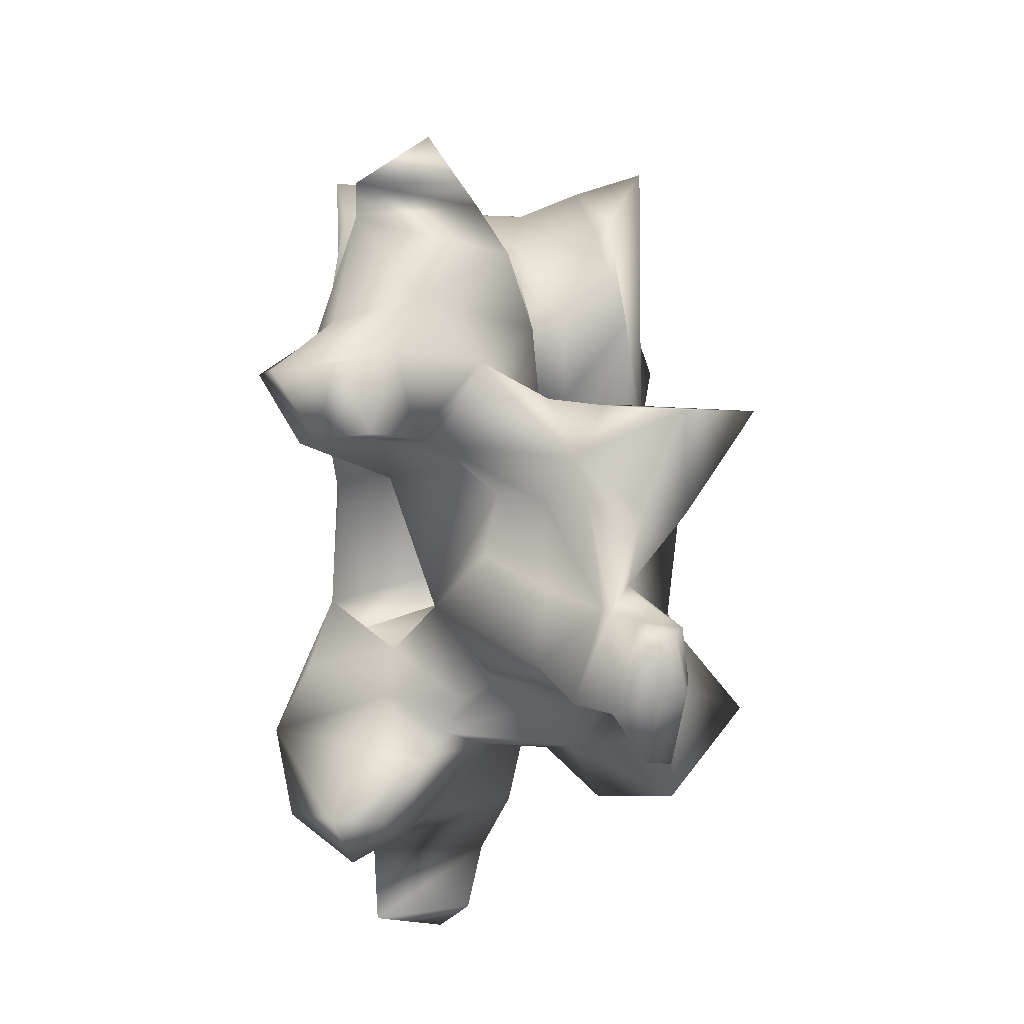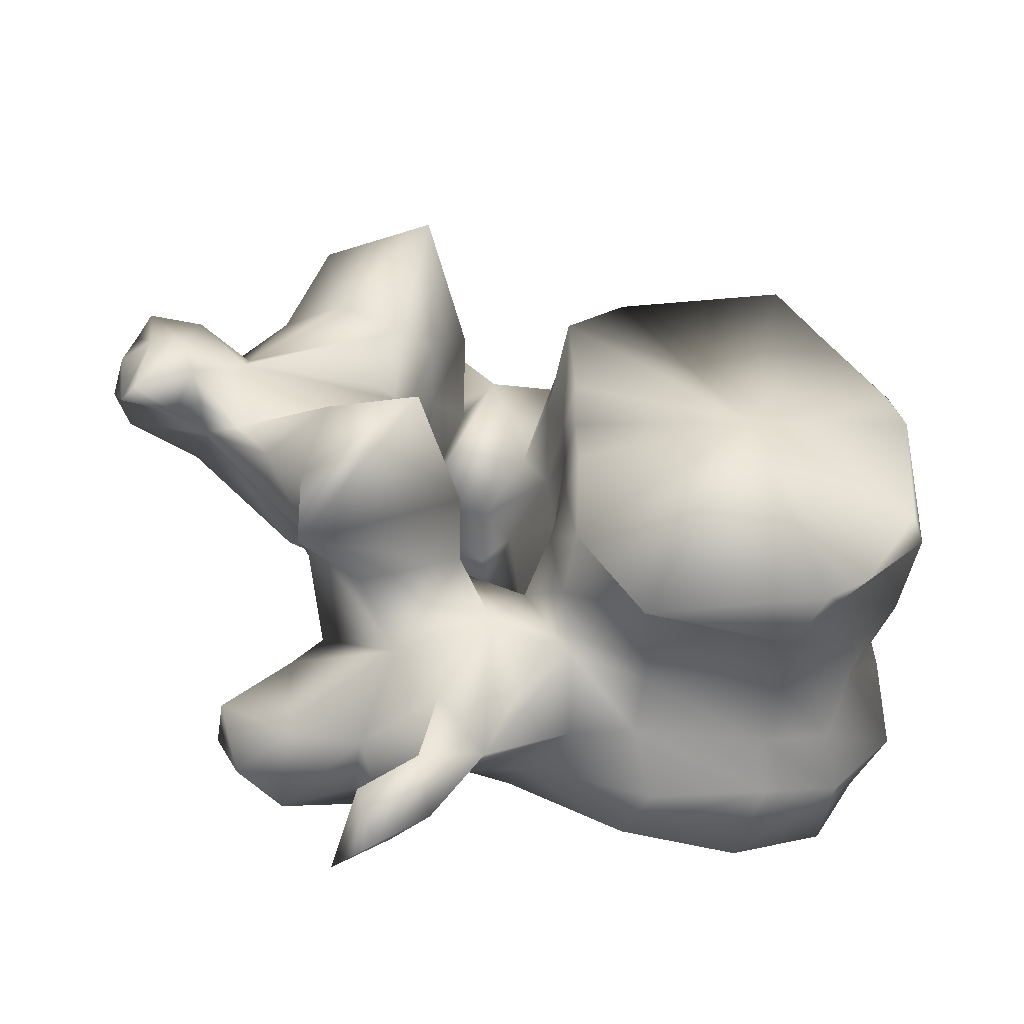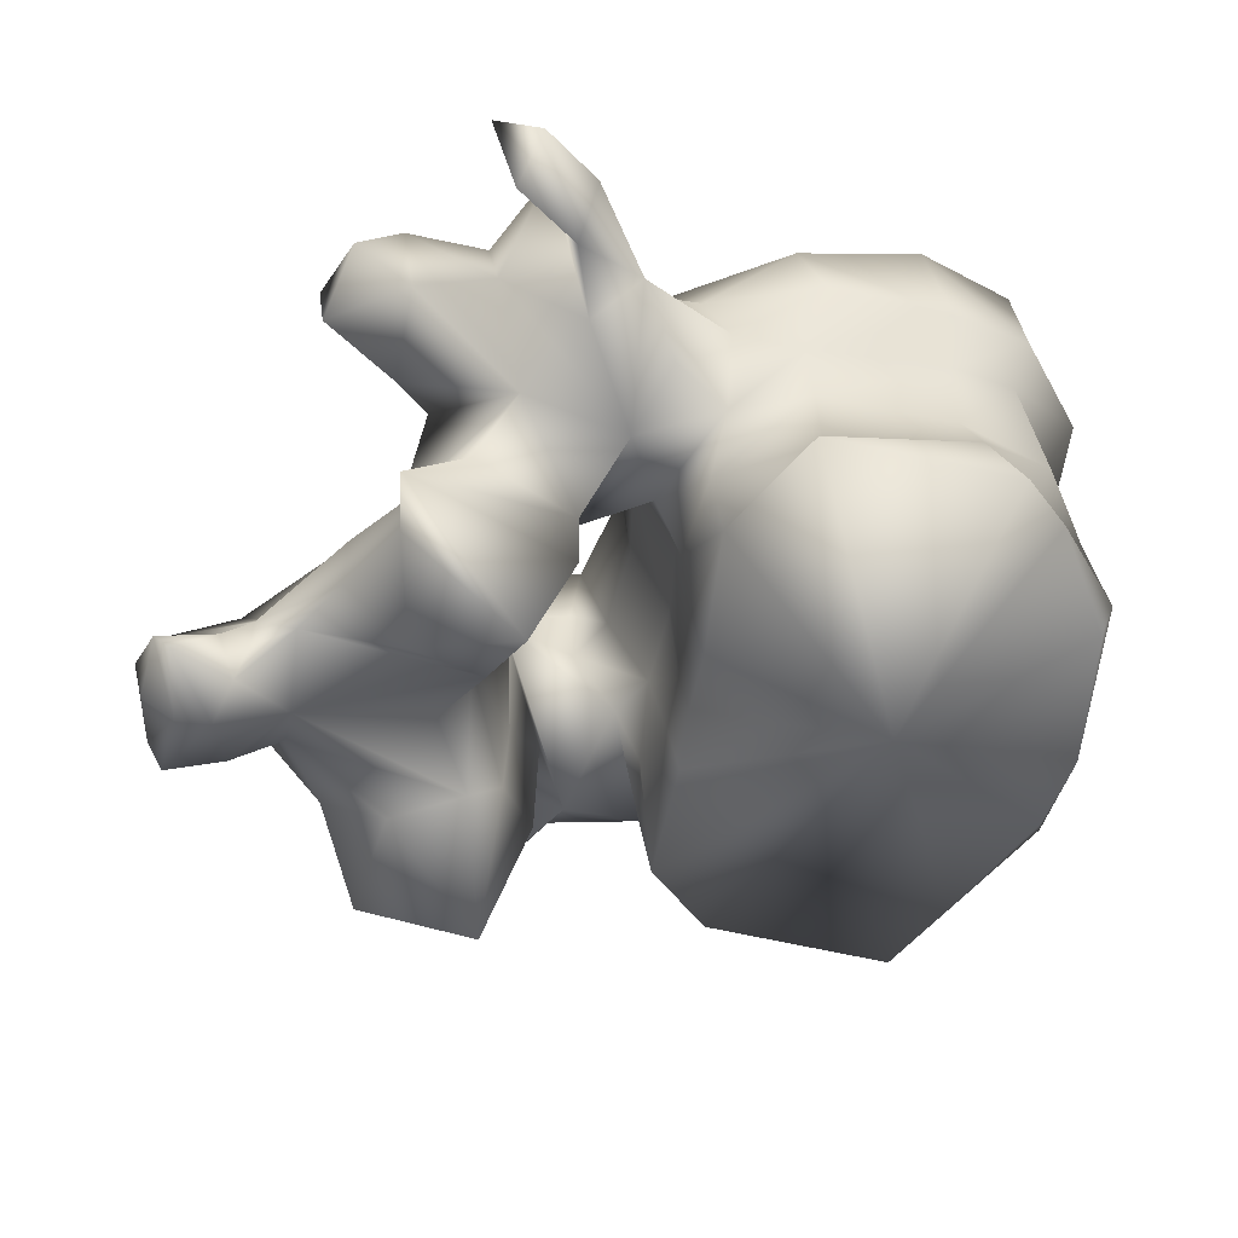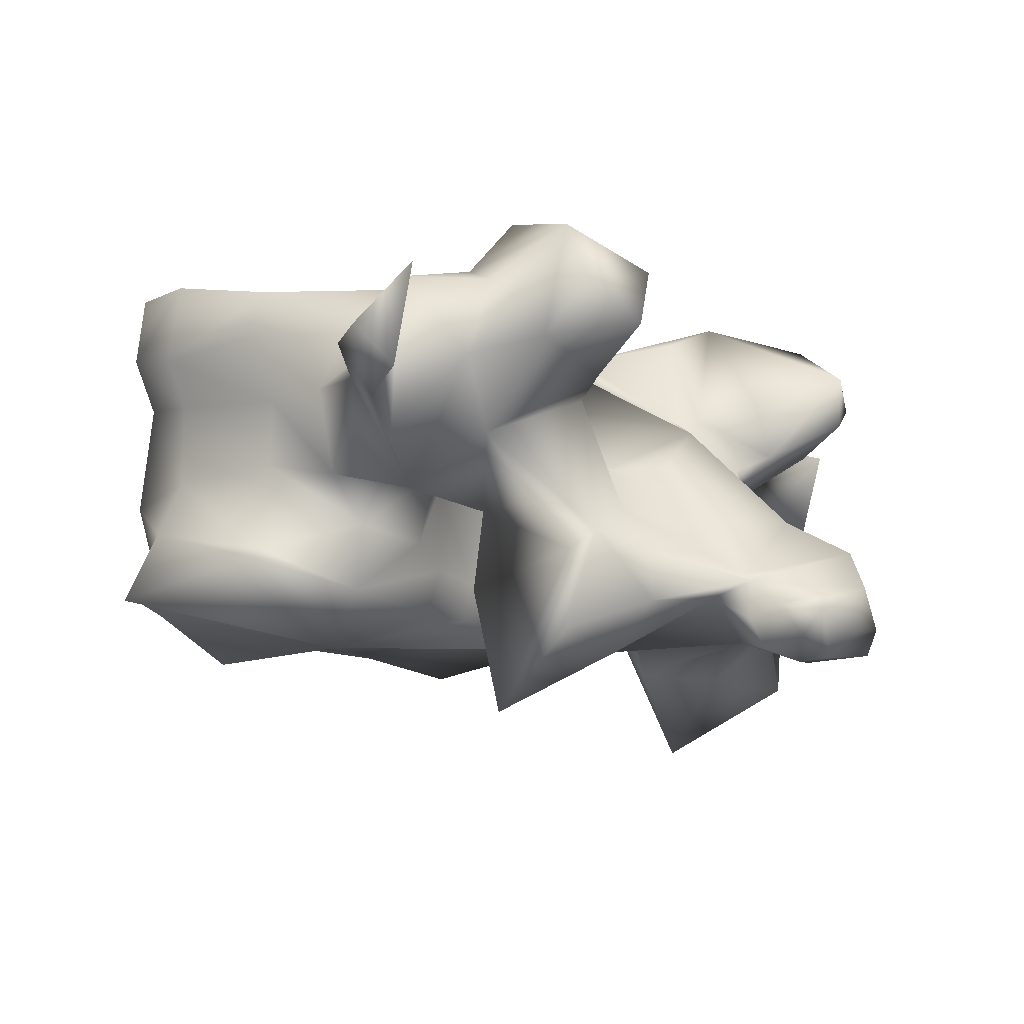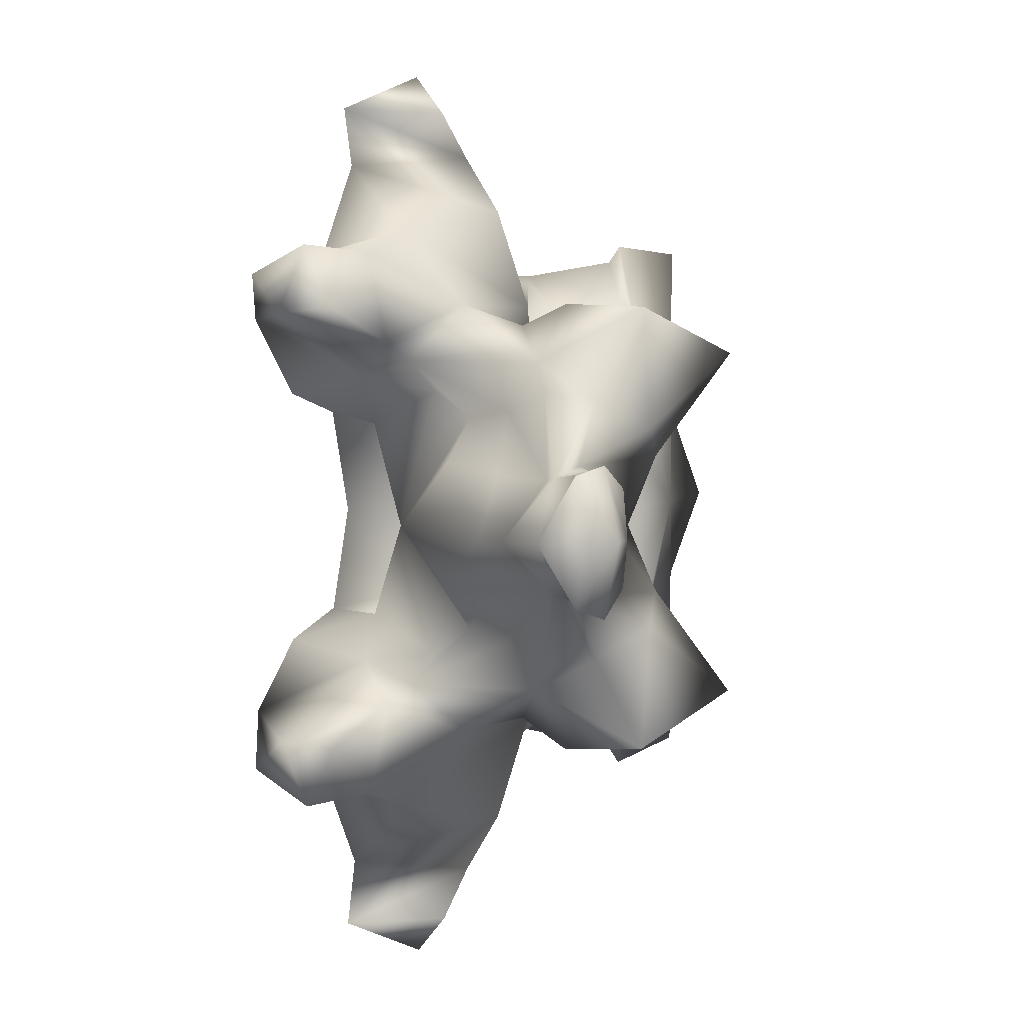
<metadata>
{"format":"obj","ext":"obj","renderer":"f3d","projection":"perspective","resolution":1024,"background":"white","views":[{"elev":25.4,"azim":-84.1,"up":"+Z"},{"elev":-54.6,"azim":-2.1,"up":"+Z"},{"elev":-50.9,"azim":-8.3,"up":"+Y"},{"elev":-14.1,"azim":-146.1,"up":"+Y"},{"elev":3.8,"azim":-75.0,"up":"+Z"}]}
</metadata>
<code>
v 0.00664 0.007957 0
v 0.01841 0.01062 -0.008066
v 0.01853 0.007785 0
v 0.014 0.01021 -0.01651
v 0.01061 0.008783 -0.02062
v -0.006443 0.008751 0
v -0.006299 0.008432 -0.004844
v -0.006684 0.008707 -0.01435
v -0.002004 0.01051 -0.02074
v 0.01841 0.01062 0.008066
v 0.014 0.01021 0.01651
v 0.01061 0.008783 0.02062
v -0.006299 0.008432 0.004844
v -0.006684 0.008707 0.01435
v -0.002004 0.01051 0.02074
v 0.01888 0.01172 -0.009687
v 0.01868 0.01234 0
v 0.01888 0.01172 0.009687
v 0.01219 0.01266 -0.01594
v 0.00866 0.01389 -0.01938
v -0.007133 0.01183 -0.004531
v -0.00708 0.0117 0
v -0.007133 0.01183 0.004531
v -0.007408 0.01348 -0.01465
v -0.001399 0.01151 -0.01953
v -0.008278 0.01311 -0.008651
v 0.01219 0.01266 0.01594
v 0.00866 0.01389 0.01938
v -0.001399 0.01151 0.01953
v -0.007408 0.01348 0.01465
v -0.008278 0.01311 0.008651
v 0.01779 0.01791 -0.00943
v 0.01615 0.01664 0
v 0.01779 0.01791 0.00943
v 0.01419 0.01744 -0.01554
v 0.007919 0.01823 -0.01762
v -0.008092 0.01801 -0.005819
v -0.00763 0.01813 0
v -0.008092 0.01801 0.005819
v -0.006739 0.01685 -0.01747
v -0.001426 0.0181 -0.01848
v -0.009952 0.01824 -0.008926
v 0.01419 0.01744 0.01554
v 0.007919 0.01823 0.01762
v -0.001426 0.0181 0.01848
v -0.006739 0.01685 0.01747
v -0.009952 0.01824 0.008926
v 0.01522 0.02457 -0.009096
v 0.01636 0.02594 0
v 0.01522 0.02457 0.009096
v 0.01255 0.0251 -0.01614
v 0.007854 0.02434 -0.0177
v -0.01086 0.02391 -0.006013
v -0.01281 0.02399 -0.009333
v -0.01019 0.02414 0
v -0.01086 0.02391 0.006013
v -0.01281 0.02399 0.009333
v -0.006528 0.02303 -0.01897
v -0.001834 0.02289 -0.01861
v -0.01024 0.01867 -0.0193
v -0.01247 0.01531 -0.01574
v -0.0127 0.02169 -0.02309
v -0.01815 0.0191 -0.003403
v 0.01255 0.0251 0.01614
v 0.007854 0.02434 0.0177
v -0.001834 0.02289 0.01861
v -0.006528 0.02303 0.01897
v -0.01247 0.01531 0.01574
v -0.01024 0.01867 0.0193
v -0.0127 0.02169 0.02309
v -0.01815 0.0191 0.003403
v 0.01867 0.03056 -0.01007
v 0.01919 0.03107 0
v 0.01867 0.03056 0.01007
v 0.01378 0.02923 -0.01708
v 0.008028 0.0276 -0.01958
v -0.01255 0.03106 -0.007676
v -0.01299 0.02921 -0.01002
v -0.01082 0.03044 0
v -0.01255 0.03106 0.007676
v -0.01299 0.02921 0.01002
v -0.0082 0.02722 -0.01833
v -0.0004354 0.02758 -0.02053
v -0.0144 0.02734 -0.01838
v -0.01942 0.01841 -0.01583
v -0.0216 0.02246 -0.02132
v -0.01606 0.01672 -0.02281
v -0.01488 0.01445 -0.009687
v -0.0173 0.01879 -0.02668
v -0.01639 0.02195 -0.02935
v -0.01735 0.01018 -0.004688
v -0.01821 0.01764 0
v -0.02716 0.02086 0
v -0.02095 0.02488 -0.007086
v 0.01378 0.02923 0.01708
v 0.008028 0.0276 0.01958
v -0.0004354 0.02758 0.02053
v -0.0082 0.02722 0.01833
v -0.0144 0.02734 0.01838
v -0.0216 0.02246 0.02132
v -0.01942 0.01841 0.01583
v -0.01606 0.01672 0.02281
v -0.01488 0.01445 0.009687
v -0.01639 0.02195 0.02935
v -0.0173 0.01879 0.02668
v -0.01735 0.01018 0.004688
v -0.02095 0.02488 0.007086
v 0.01629 0.03483 -0.01025
v 0.01704 0.03522 0
v 0.01629 0.03483 0.01025
v 0.01283 0.03401 -0.01732
v 0.006168 0.03297 -0.02053
v -0.002337 0.03094 -0.02066
v -0.01442 0.0292 -0.01298
v -0.02086 0.03422 -0.01473
v -0.02034 0.03154 -0.009248
v 0.003747 0.03296 0
v -0.01066 0.03092 -0.01576
v -0.02086 0.03422 0.01473
v -0.01442 0.0292 0.01298
v -0.02034 0.03154 0.009248
v -0.01066 0.03092 0.01576
v -0.01919 0.02715 -0.02619
v -0.01861 0.03038 -0.01694
v -0.02205 0.01324 -0.01426
v -0.02605 0.01113 -0.01164
v -0.02678 0.02331 -0.01944
v -0.02709 0.02199 -0.01306
v -0.02485 0.02086 -0.01167
v -0.02759 0.03186 -0.01794
v -0.02215 0.02835 -0.0196
v -0.01498 0.008226 -0.01104
v -0.02626 0.008976 -0.01571
v -0.02137 0.01941 -0.02961
v -0.02009 0.0218 -0.03247
v -0.02315 0.02635 -0.03003
v -0.0175 0.006425 -0.006155
v -0.02039 0.0108 0
v -0.02779 0.01722 -0.004545
v -0.0351 0.01276 0
v -0.02399 0.01666 -0.007631
v -0.02373 0.01938 -0.009571
v -0.02779 0.01722 0.004545
v -0.02399 0.01666 0.007631
v -0.02373 0.01938 0.009571
v -0.02204 0.02527 -0.01044
v 0.01283 0.03401 0.01732
v 0.006168 0.03297 0.02053
v -0.002337 0.03094 0.02066
v -0.01919 0.02715 0.02619
v -0.01861 0.03038 0.01694
v -0.02759 0.03186 0.01794
v -0.02678 0.02331 0.01944
v -0.02215 0.02835 0.0196
v -0.02605 0.01113 0.01164
v -0.02205 0.01324 0.01426
v -0.02709 0.02199 0.01306
v -0.02485 0.02086 0.01167
v -0.01498 0.008226 0.01104
v -0.02626 0.008976 0.01571
v -0.02009 0.0218 0.03247
v -0.02137 0.01941 0.02961
v -0.02315 0.02635 0.03003
v -0.0175 0.006425 0.006155
v -0.02204 0.02527 0.01044
v -0.03255 0.02804 -0.01503
v -0.02597 0.02659 -0.01282
v -0.03255 0.02804 0.01503
v -0.02597 0.02659 0.01282
v -0.02888 0.006181 -0.008941
v -0.02883 0.009854 -0.009449
v -0.02595 0.00352 -0.01549
v -0.02613 0.01318 -0.008141
v -0.03065 0.0268 -0.01988
v -0.0321 0.02431 -0.01545
v -0.01805 -0.00122 -0.01227
v -0.01977 0.003865 -0.004889
v -0.02232 0.00536 0
v -0.01977 0.003865 0.004889
v -0.03098 0.01258 -0.003838
v -0.0335 0.008489 -0.003735
v -0.04002 0.00988 0
v -0.03098 0.01258 0.003838
v -0.0335 0.008489 0.003735
v -0.02613 0.01318 0.008141
v -0.03065 0.0268 0.01988
v -0.0321 0.02431 0.01545
v -0.02883 0.009854 0.009449
v -0.02888 0.006181 0.008941
v -0.02595 0.00352 0.01549
v -0.01805 -0.00122 0.01227
v -0.03401 0.007871 -0.003899
v -0.02464 0.003247 -0.007027
v -0.03141 0.006858 -0.004575
v -0.0312 0.004315 0
v -0.02464 0.003247 0.007027
v -0.03141 0.006858 0.004575
v -0.04106 0.007265 0
v -0.03401 0.007871 0.003899
v -0.03599 0.005932 -0.004249
v -0.03408 0.005076 -0.004265
v -0.03473 0.002988 -0.00331
v -0.03576 0.00247 0
v -0.03473 0.002988 0.00331
v -0.03408 0.005076 0.004265
v -0.03984 0.005004 -0.004303
v -0.04031 0.004175 0
v -0.03984 0.005004 0.004303
v -0.03599 0.005932 0.004249
v -0.03872 0.003353 -0.005014
v -0.0381 0.002493 0
v -0.03872 0.003353 0.005014
g grp1
f 1 2 3
f 1 4 2
f 1 5 4
f 1 6 7
f 7 8 1
f 1 8 9
f 9 5 1
f 3 10 1
f 10 11 1
f 11 12 1
f 13 6 1
f 1 14 13
f 15 14 1
f 1 12 15
f 3 2 16
f 16 2 4
f 17 3 16
f 18 10 3
f 18 3 17
f 19 16 4
f 19 4 5
f 20 19 5
f 20 5 9
f 21 7 6
f 22 21 6
f 6 13 23
f 6 23 22
f 7 21 8
f 8 24 25
f 9 8 25
f 26 24 8
f 21 26 8
f 25 20 9
f 11 10 18
f 11 18 27
f 12 11 27
f 12 27 28
f 15 12 28
f 14 23 13
f 29 30 14
f 29 14 15
f 14 30 31
f 14 31 23
f 15 28 29
f 16 32 33
f 17 16 33
f 32 16 19
f 33 18 17
f 33 34 18
f 27 18 34
f 35 32 19
f 35 19 20
f 36 35 20
f 36 20 25
f 21 22 37
f 26 21 37
f 38 37 22
f 22 39 38
f 39 22 23
f 39 23 31
f 24 40 41
f 25 24 41
f 42 24 26
f 42 40 24
f 41 36 25
f 42 26 37
f 27 34 43
f 28 27 43
f 28 43 44
f 29 28 44
f 29 44 45
f 45 30 29
f 45 46 30
f 31 30 47
f 30 46 47
f 39 31 47
f 32 48 49
f 33 32 49
f 48 32 35
f 49 34 33
f 49 50 34
f 43 34 50
f 51 48 35
f 51 35 36
f 52 51 36
f 52 36 41
f 53 37 38
f 53 54 37
f 54 42 37
f 55 53 38
f 38 39 56
f 38 56 55
f 39 57 56
f 39 47 57
f 40 58 59
f 41 40 59
f 60 40 61
f 40 60 62
f 58 40 62
f 42 61 40
f 59 52 41
f 42 63 61
f 63 42 54
f 43 50 64
f 44 43 64
f 44 64 65
f 45 44 65
f 45 65 66
f 66 46 45
f 66 67 46
f 68 46 69
f 70 69 46
f 70 46 67
f 46 68 47
f 68 71 47
f 57 47 71
f 48 72 73
f 49 48 73
f 72 48 51
f 73 50 49
f 73 74 50
f 64 50 74
f 75 72 51
f 75 51 52
f 76 75 52
f 76 52 59
f 77 53 55
f 78 54 53
f 77 78 53
f 54 78 63
f 79 77 55
f 55 56 80
f 55 80 79
f 56 57 81
f 56 81 80
f 71 81 57
f 58 82 83
f 59 58 83
f 58 62 84
f 82 58 84
f 83 76 59
f 62 60 61
f 61 85 86
f 87 61 86
f 87 62 61
f 88 85 61
f 63 88 61
f 89 90 62
f 87 89 62
f 62 90 84
f 91 63 92
f 93 92 63
f 94 93 63
f 63 91 88
f 78 94 63
f 64 74 95
f 65 64 95
f 65 95 96
f 66 65 96
f 66 96 97
f 97 67 66
f 97 98 67
f 99 70 67
f 99 67 98
f 100 101 68
f 100 68 102
f 68 69 70
f 68 70 102
f 68 101 103
f 68 103 71
f 70 104 105
f 70 105 102
f 99 104 70
f 92 71 106
f 71 92 93
f 71 93 107
f 103 106 71
f 71 107 81
f 72 108 109
f 73 72 109
f 108 72 75
f 109 74 73
f 109 110 74
f 95 74 110
f 111 108 75
f 75 76 112
f 111 75 112
f 76 83 113
f 112 76 113
f 77 114 115
f 115 116 77
f 116 94 77
f 78 77 94
f 117 77 79
f 117 118 77
f 77 118 114
f 79 80 117
f 119 120 80
f 80 121 119
f 80 107 121
f 107 80 81
f 80 122 117
f 120 122 80
f 83 82 113
f 82 84 118
f 82 118 113
f 84 114 118
f 90 123 84
f 124 84 123
f 114 84 124
f 85 125 126
f 86 85 127
f 85 128 127
f 88 125 85
f 126 129 85
f 129 128 85
f 86 127 130
f 123 87 86
f 123 86 131
f 131 86 130
f 123 89 87
f 132 88 91
f 88 132 133
f 125 88 133
f 89 134 135
f 90 89 135
f 89 136 134
f 123 136 89
f 90 135 123
f 137 91 138
f 138 91 92
f 137 132 91
f 92 106 138
f 93 139 140
f 141 139 93
f 142 141 93
f 93 94 142
f 140 143 93
f 93 143 144
f 93 144 145
f 145 107 93
f 94 146 142
f 116 146 94
f 95 110 147
f 148 96 95
f 148 95 147
f 149 97 96
f 149 96 148
f 149 98 97
f 122 99 98
f 149 122 98
f 122 120 99
f 99 150 104
f 150 99 151
f 151 99 120
f 152 153 100
f 153 101 100
f 100 102 150
f 154 100 150
f 152 100 154
f 155 156 101
f 153 157 101
f 101 156 103
f 101 158 155
f 101 157 158
f 102 105 150
f 106 103 159
f 160 159 103
f 160 103 156
f 150 161 104
f 161 105 104
f 161 162 105
f 162 163 105
f 105 163 150
f 138 106 164
f 106 159 164
f 145 165 107
f 107 165 121
f 117 108 111
f 117 109 108
f 110 109 117
f 147 110 117
f 117 111 112
f 117 112 113
f 117 113 118
f 124 115 114
f 115 124 130
f 115 130 166
f 167 115 166
f 167 146 115
f 116 115 146
f 148 147 117
f 149 148 117
f 122 149 117
f 120 119 151
f 152 151 119
f 168 152 119
f 168 119 169
f 119 165 169
f 165 119 121
f 135 136 123
f 131 124 123
f 124 131 130
f 126 125 133
f 170 171 126
f 172 170 126
f 133 172 126
f 173 126 171
f 126 173 129
f 127 174 130
f 175 174 127
f 175 127 128
f 166 175 128
f 167 166 128
f 128 129 146
f 167 128 146
f 146 129 142
f 141 129 173
f 142 129 141
f 166 130 174
f 132 176 133
f 137 176 132
f 176 172 133
f 134 136 135
f 177 137 138
f 177 176 137
f 178 177 138
f 138 164 179
f 138 179 178
f 140 139 180
f 139 141 180
f 181 182 140
f 180 181 140
f 183 143 140
f 140 182 184
f 140 184 183
f 141 173 180
f 183 144 143
f 183 185 144
f 185 158 144
f 144 158 145
f 145 158 165
f 150 163 161
f 150 151 154
f 152 154 151
f 152 186 153
f 186 152 168
f 153 186 187
f 157 153 187
f 160 156 155
f 155 188 189
f 155 189 190
f 155 190 160
f 188 155 185
f 158 185 155
f 157 187 168
f 157 168 169
f 165 158 157
f 165 157 169
f 160 191 159
f 159 191 164
f 160 190 191
f 161 163 162
f 164 191 179
f 175 166 174
f 186 168 187
f 171 170 192
f 170 193 194
f 192 170 194
f 170 172 193
f 173 171 181
f 181 171 192
f 172 176 193
f 180 173 181
f 193 176 177
f 194 193 177
f 195 194 177
f 195 177 178
f 178 179 195
f 179 191 196
f 179 196 197
f 179 197 195
f 181 192 182
f 192 198 182
f 182 198 199
f 182 199 184
f 184 185 183
f 184 188 185
f 199 188 184
f 199 189 188
f 197 196 189
f 197 189 199
f 196 190 189
f 196 191 190
f 192 200 198
f 192 194 201
f 200 192 201
f 194 195 202
f 201 194 202
f 203 202 195
f 195 204 203
f 204 195 197
f 205 197 199
f 204 197 205
f 200 206 198
f 198 206 207
f 198 208 209
f 198 209 199
f 207 208 198
f 205 199 209
f 200 201 202
f 210 200 202
f 200 210 206
f 210 202 203
f 211 210 203
f 203 204 212
f 203 212 211
f 204 205 209
f 204 209 212
f 206 210 211
f 207 206 211
f 211 208 207
f 211 212 208
f 208 212 209

</code>
